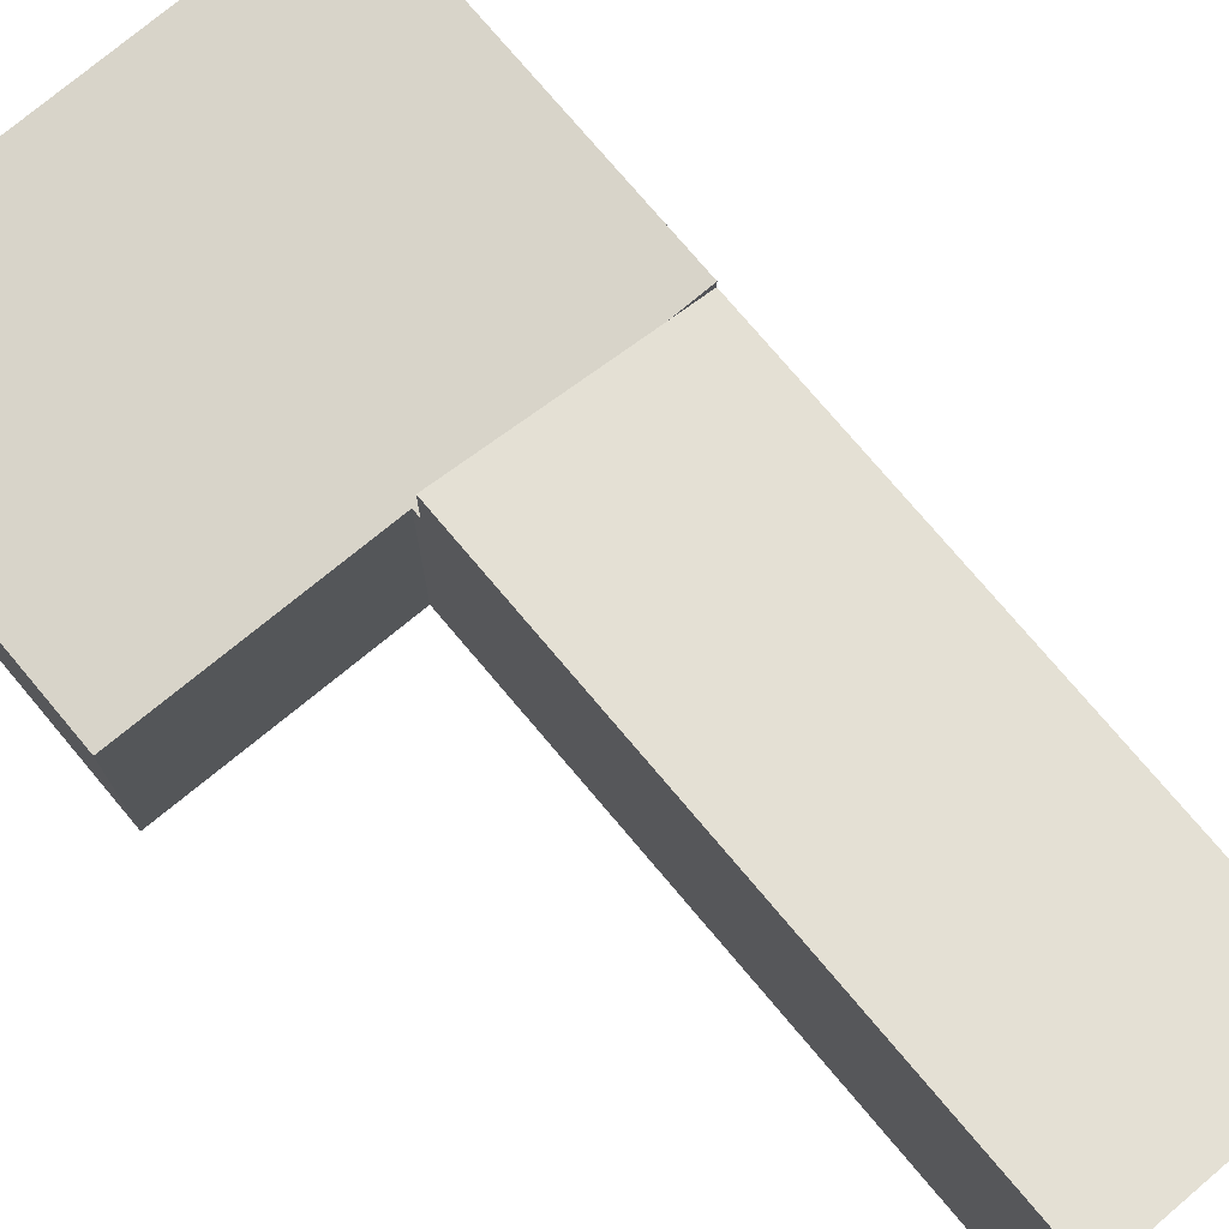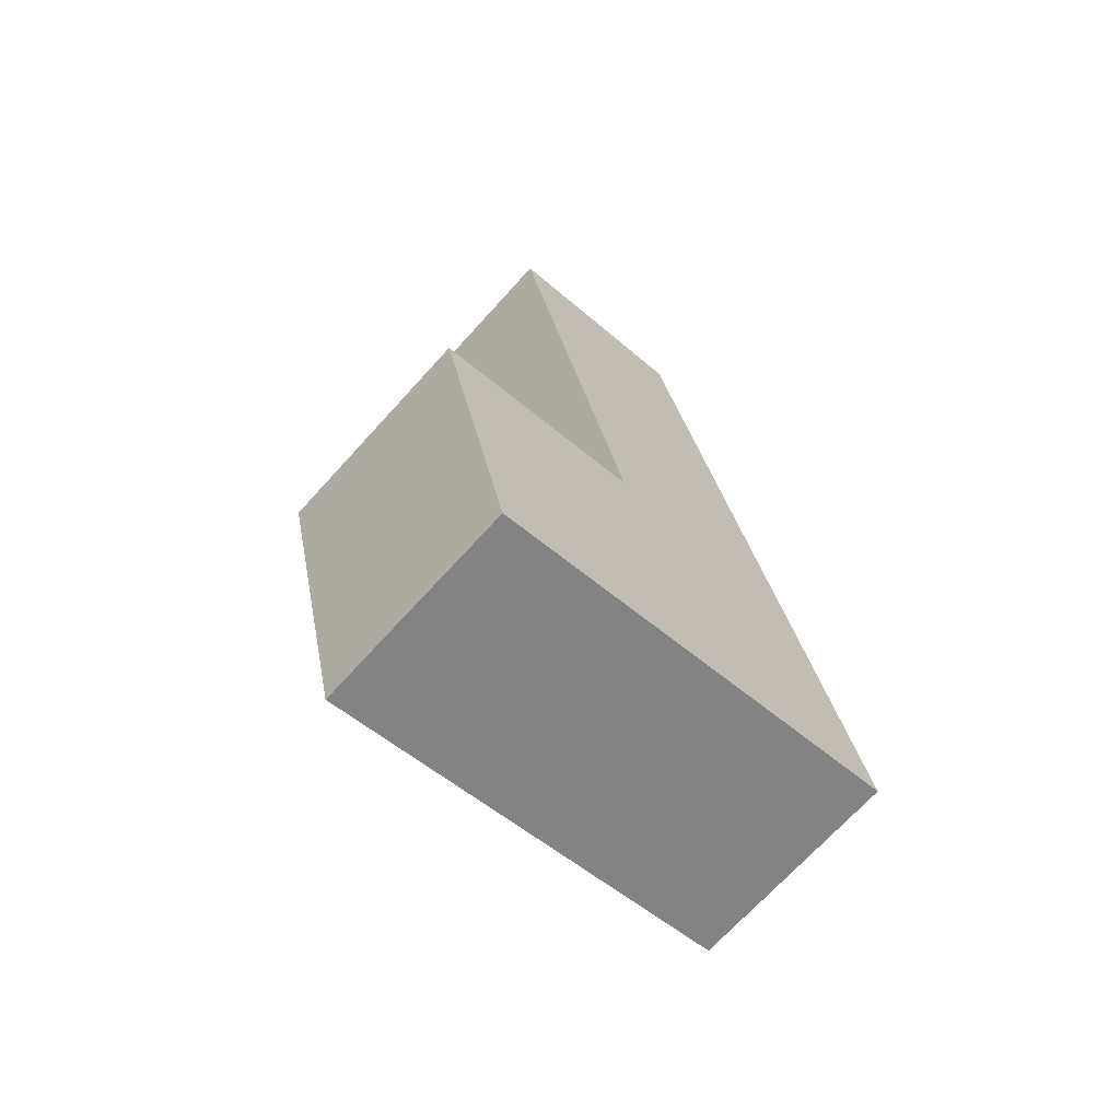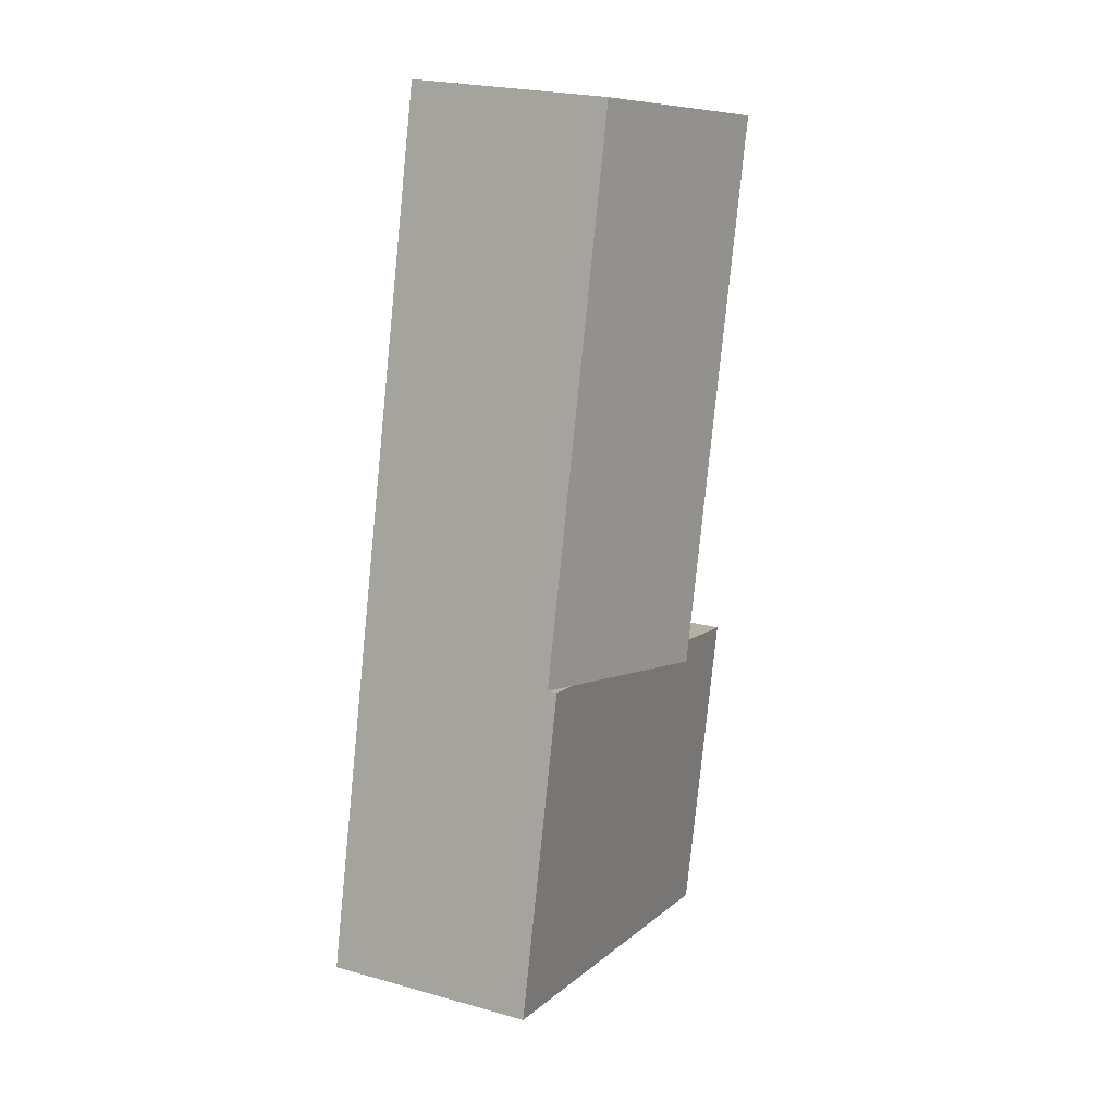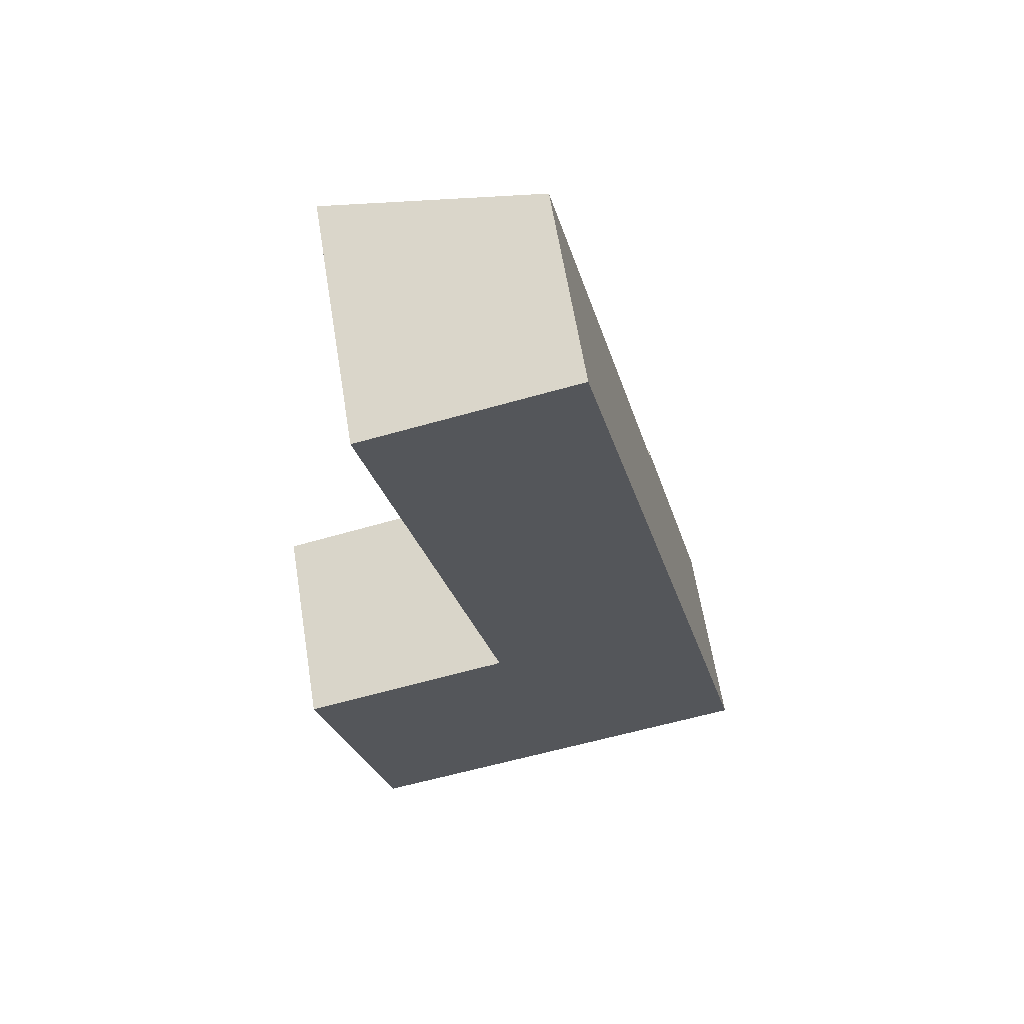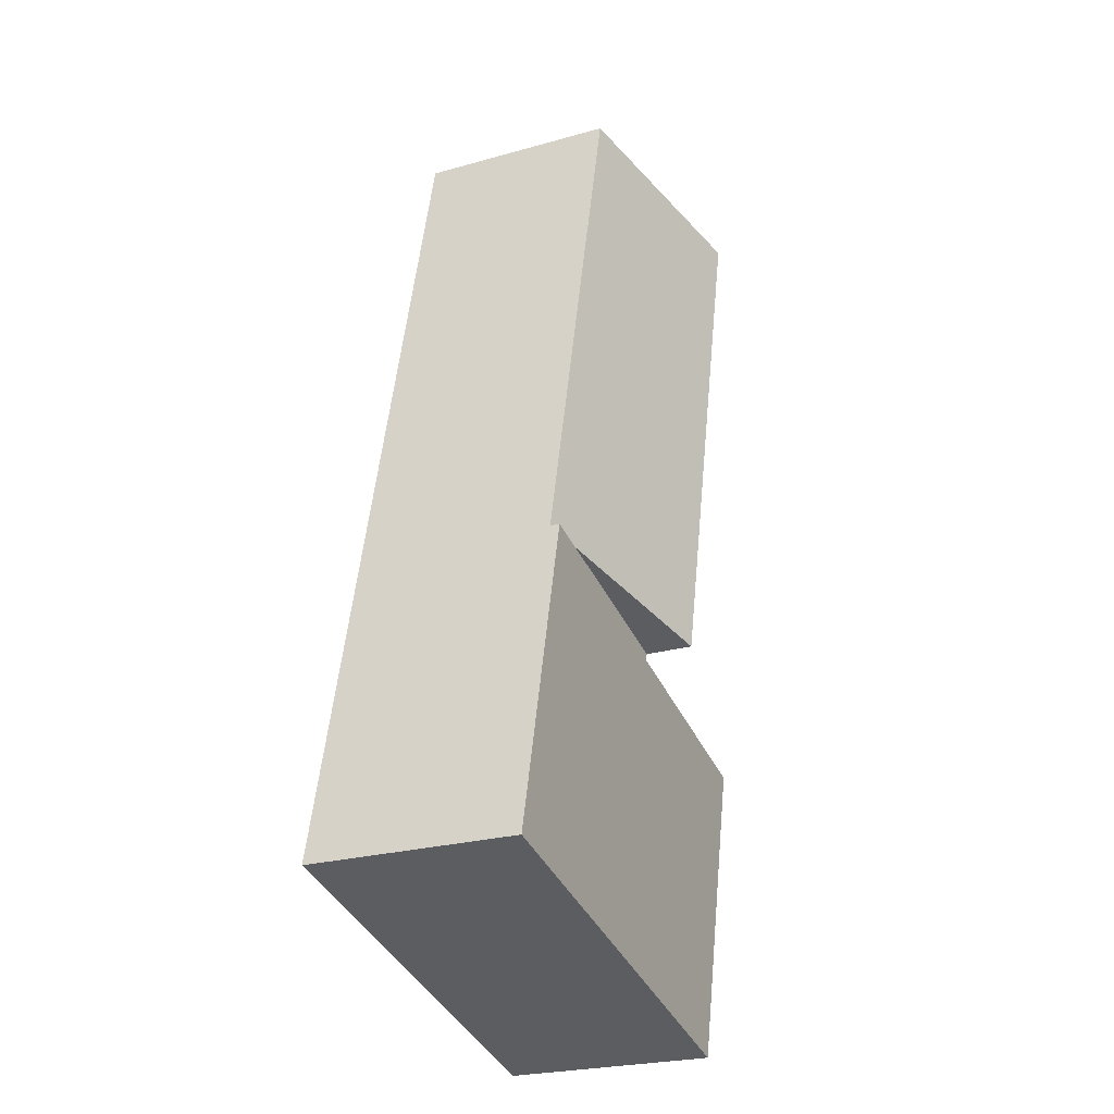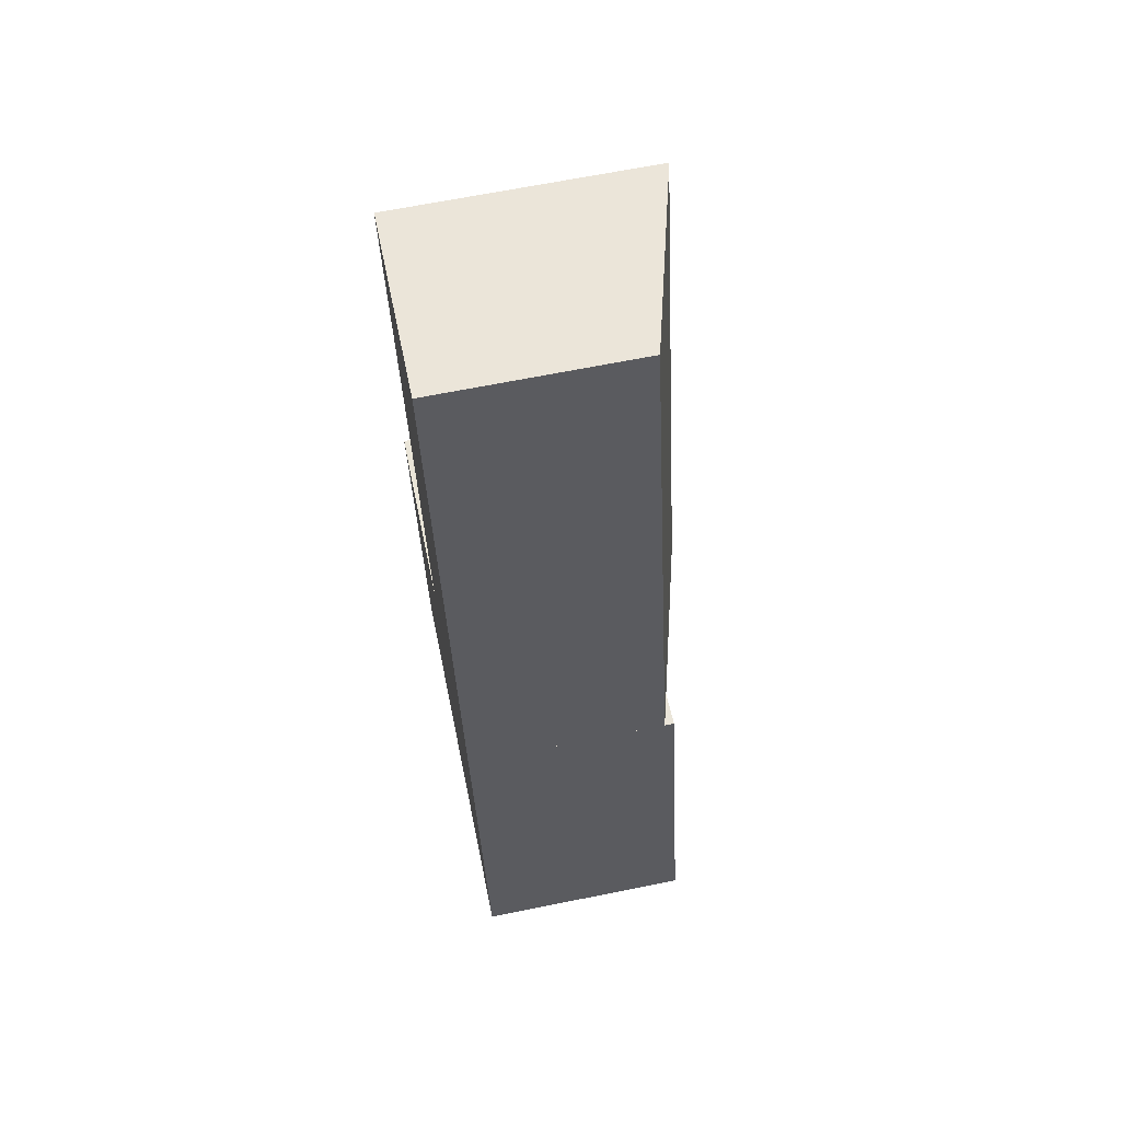
<metadata>
{"format":"obj","ext":"obj","renderer":"f3d","projection":"perspective","resolution":1024,"background":"white","views":[{"elev":75.4,"azim":-53.5,"up":"+Y"},{"elev":-69.9,"azim":-42.2,"up":"+Z"},{"elev":23.3,"azim":115.3,"up":"+Z"},{"elev":62.9,"azim":-9.2,"up":"+Z"},{"elev":-25.2,"azim":114.4,"up":"+Z"},{"elev":66.4,"azim":78.6,"up":"+Z"}]}
</metadata>
<code>
v  0 2.967 1.817e-16
v  4.008 2.967 -3.678
v  1.051 2.967 -4.386
v  7.073 2.967 -2.944
v  2.949 2.967 0.746
v  3.042 2.967 0.77
v  5.989 2.967 1.585
v  3.017 2.967 0.874
v  5.49 2.967 1.466
v  3.017 -5.352e-17 0.874
v  5.989 -9.705e-17 1.585
v  5.49 -8.977e-17 1.466
v  0 0 0
v  2.949 -4.568e-17 0.746
v  3.042 -4.715e-17 0.77
v  7.073 1.803e-16 -2.944
v  4.008 2.252e-16 -3.678
v  1.051 2.686e-16 -4.386
v  4.178 2.832 9.149
v  3.017 3.635 0.874
v  1.225 3.63 8.442
v  5.989 2.832 1.585
v  1.225 -5.169e-16 8.442
v  4.178 -5.602e-16 9.149
g defaultobject
f 1 2 3
f 2 1 4
f 4 1 5
f 4 5 6
f 4 6 7
f 7 6 8
f 7 8 9
f 10 9 8
f 9 10 7
f 7 10 11
f 11 10 12
f 13 5 1
f 5 13 14
f 5 14 6
f 6 14 15
f 11 4 7
f 4 11 16
f 16 2 4
f 2 16 17
f 2 17 3
f 3 17 18
f 18 1 3
f 1 18 13
f 15 8 6
f 8 15 10
f 17 13 18
f 13 17 16
f 13 16 14
f 14 16 15
f 15 16 11
f 15 11 10
f 10 11 12
f 19 20 21
f 20 19 9
f 9 19 22
f 9 10 20
f 10 9 22
f 10 22 11
f 10 11 12
f 10 21 20
f 21 10 23
f 23 19 21
f 19 23 24
f 24 22 19
f 22 24 11
f 12 23 10
f 23 12 11
f 23 11 24

</code>
